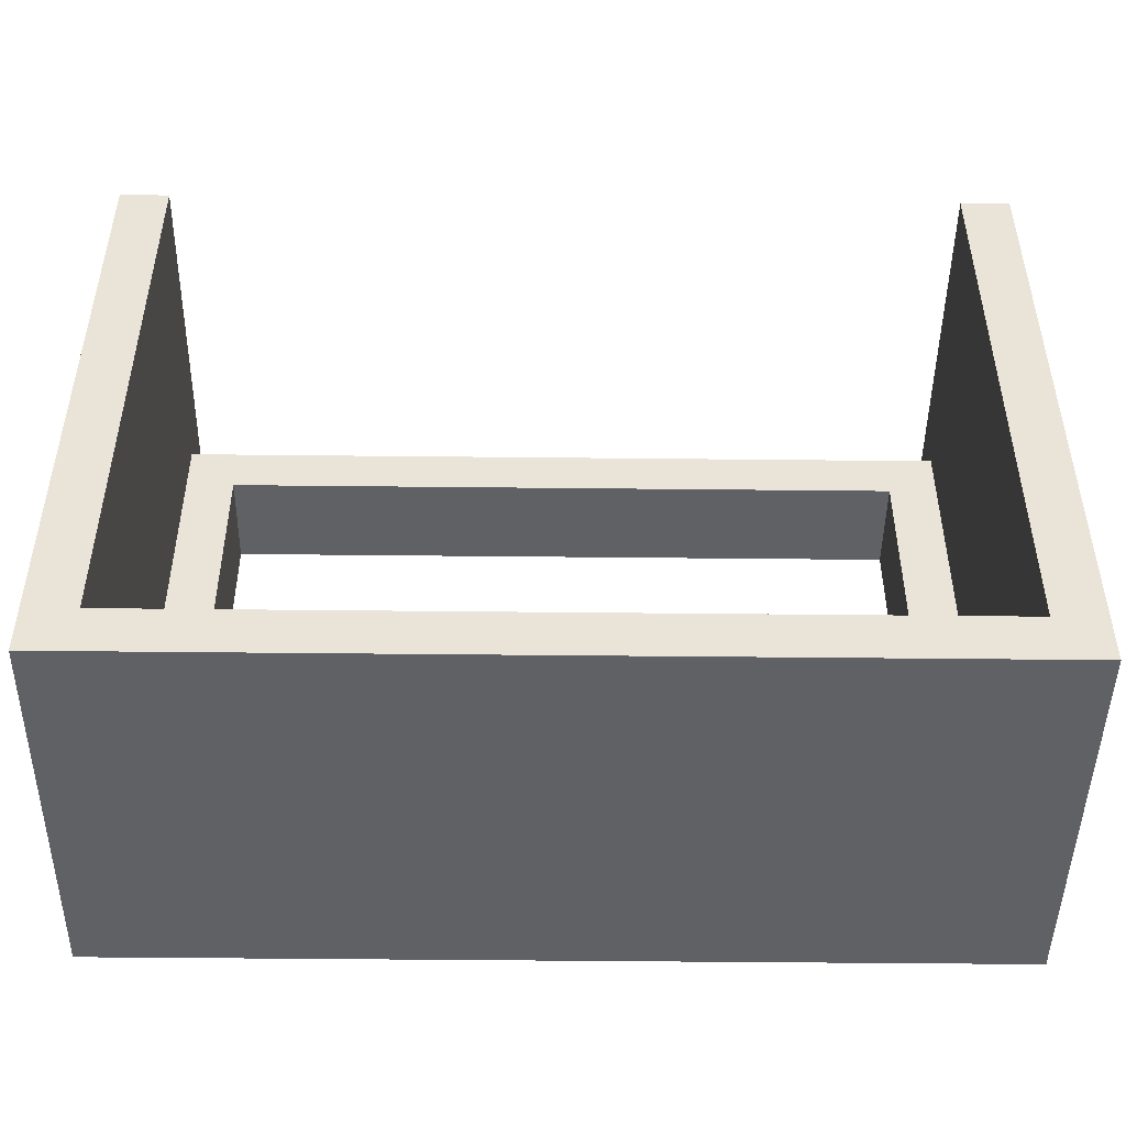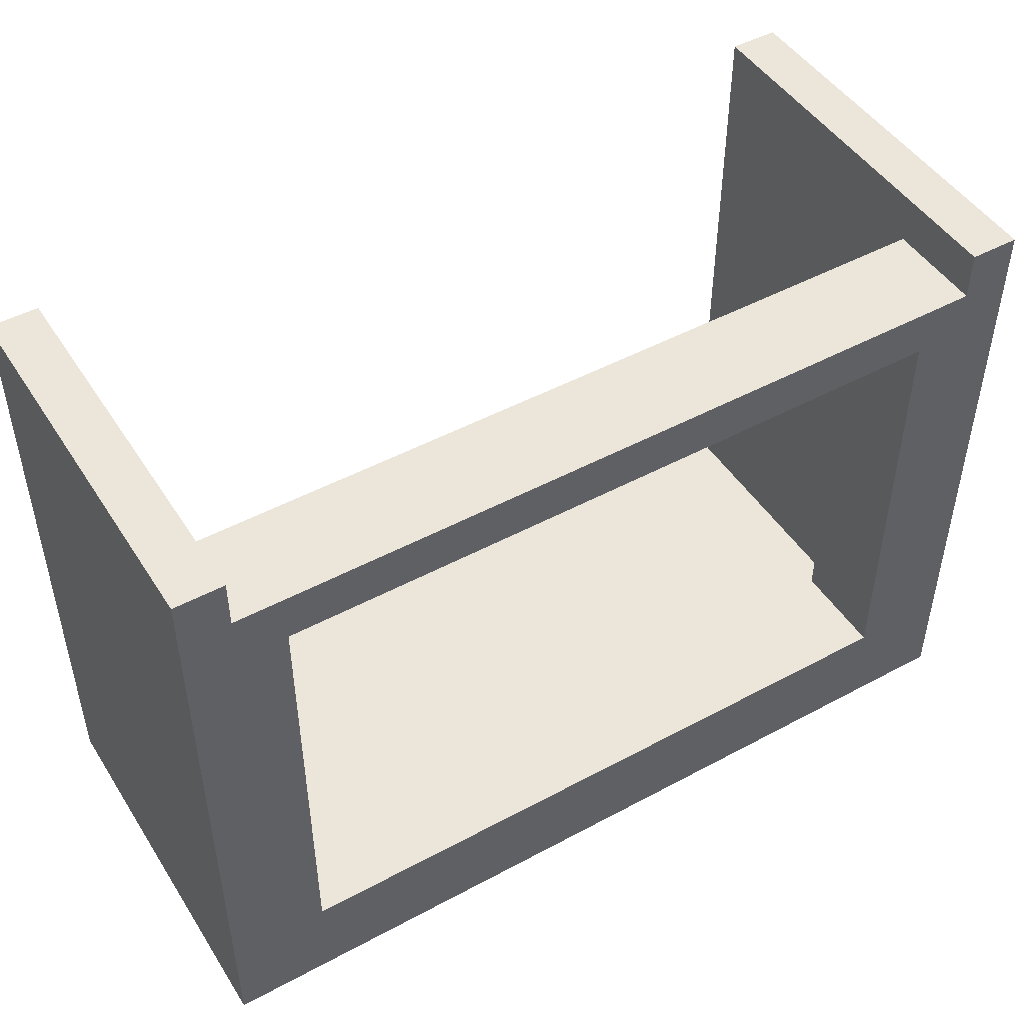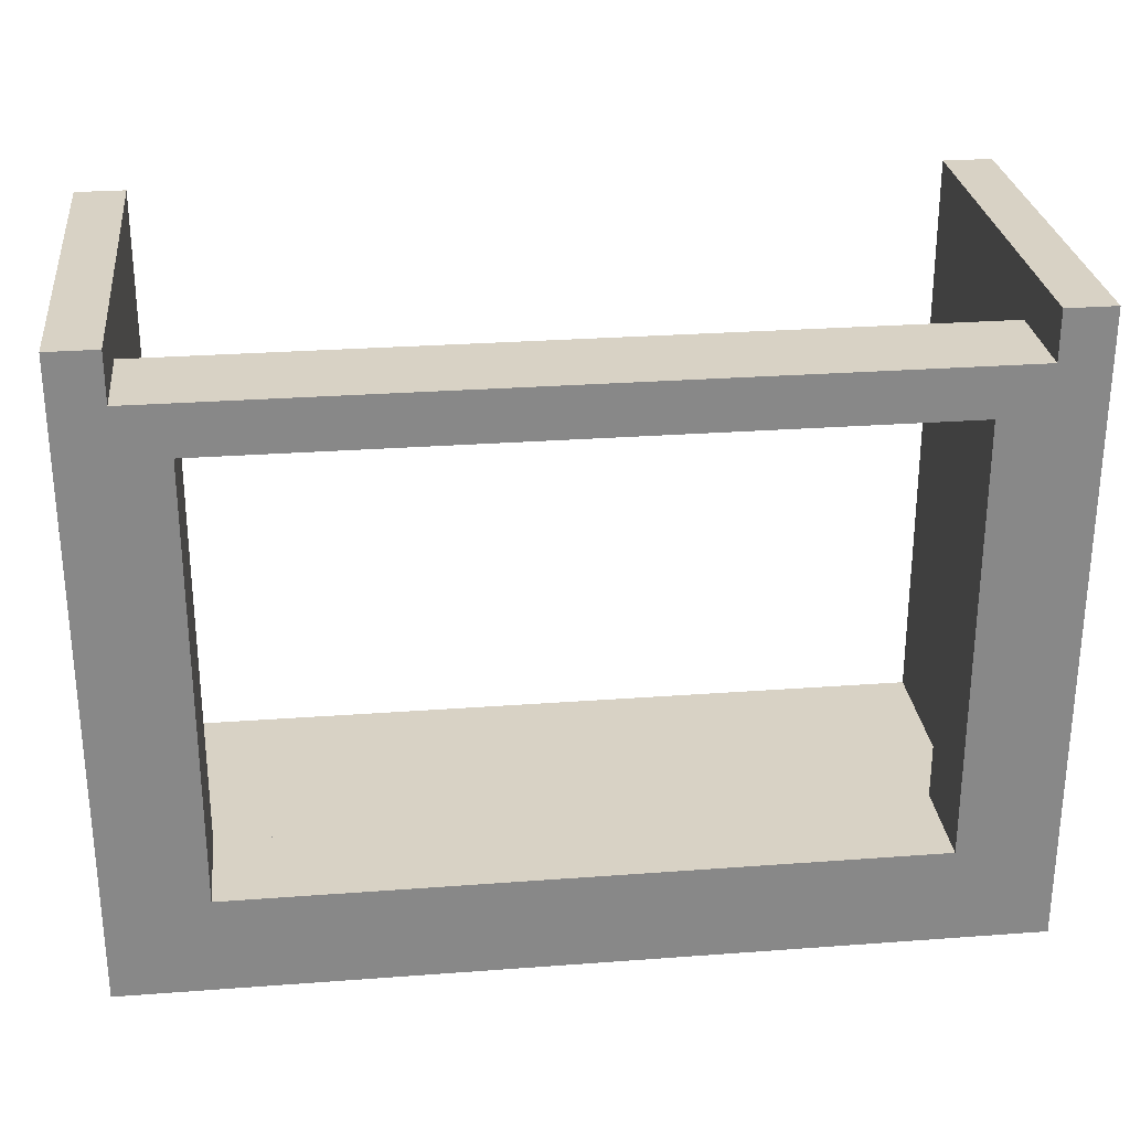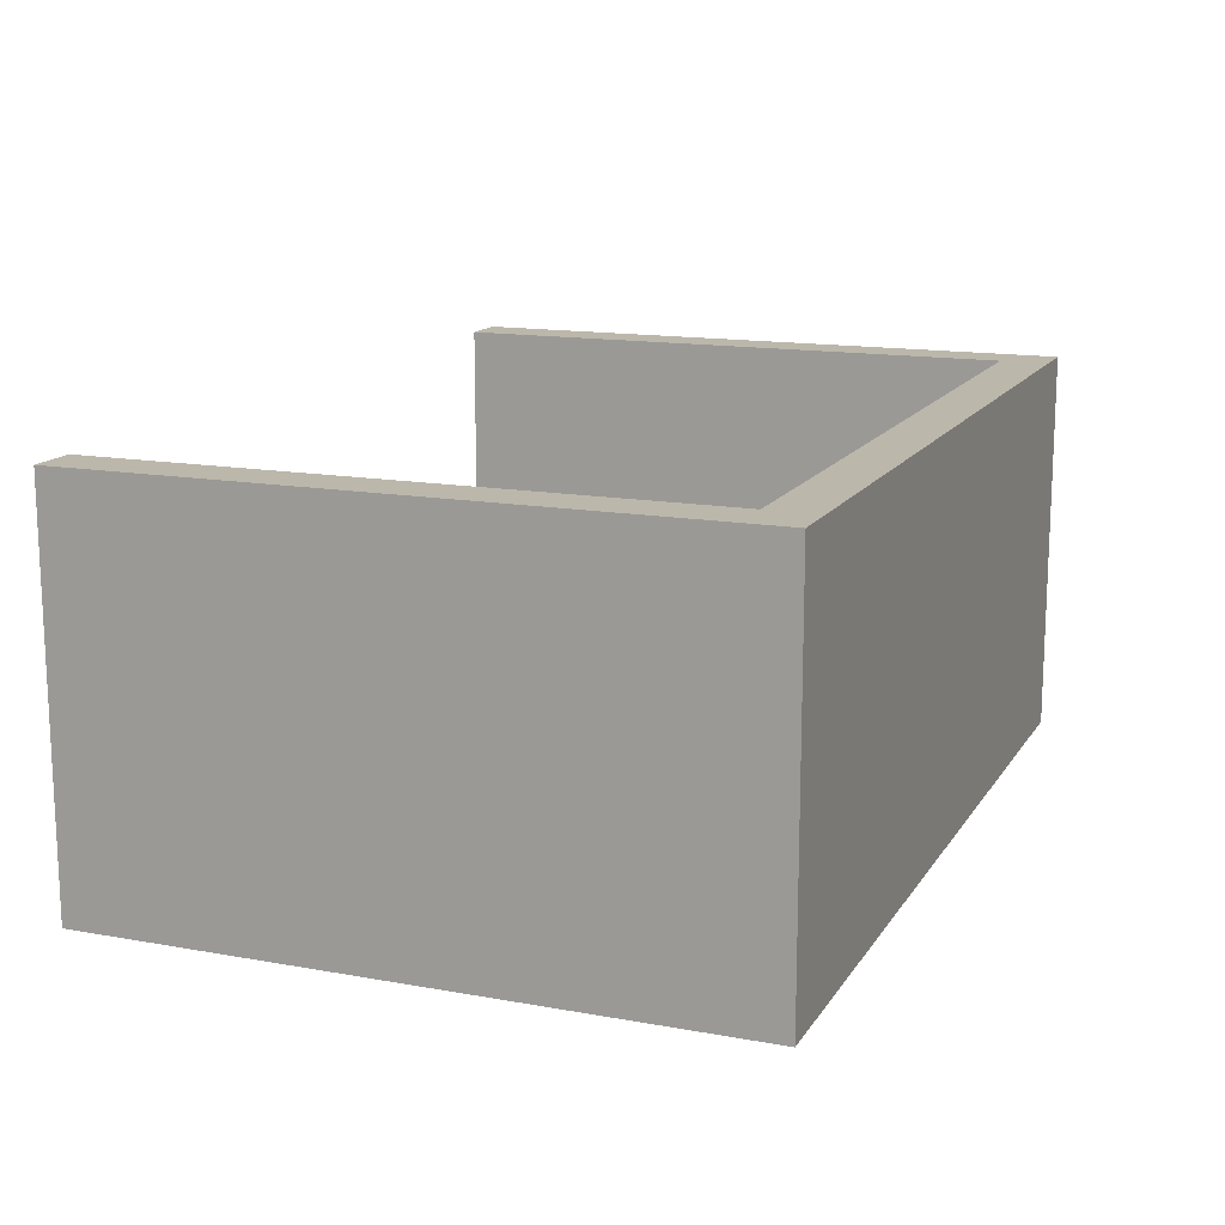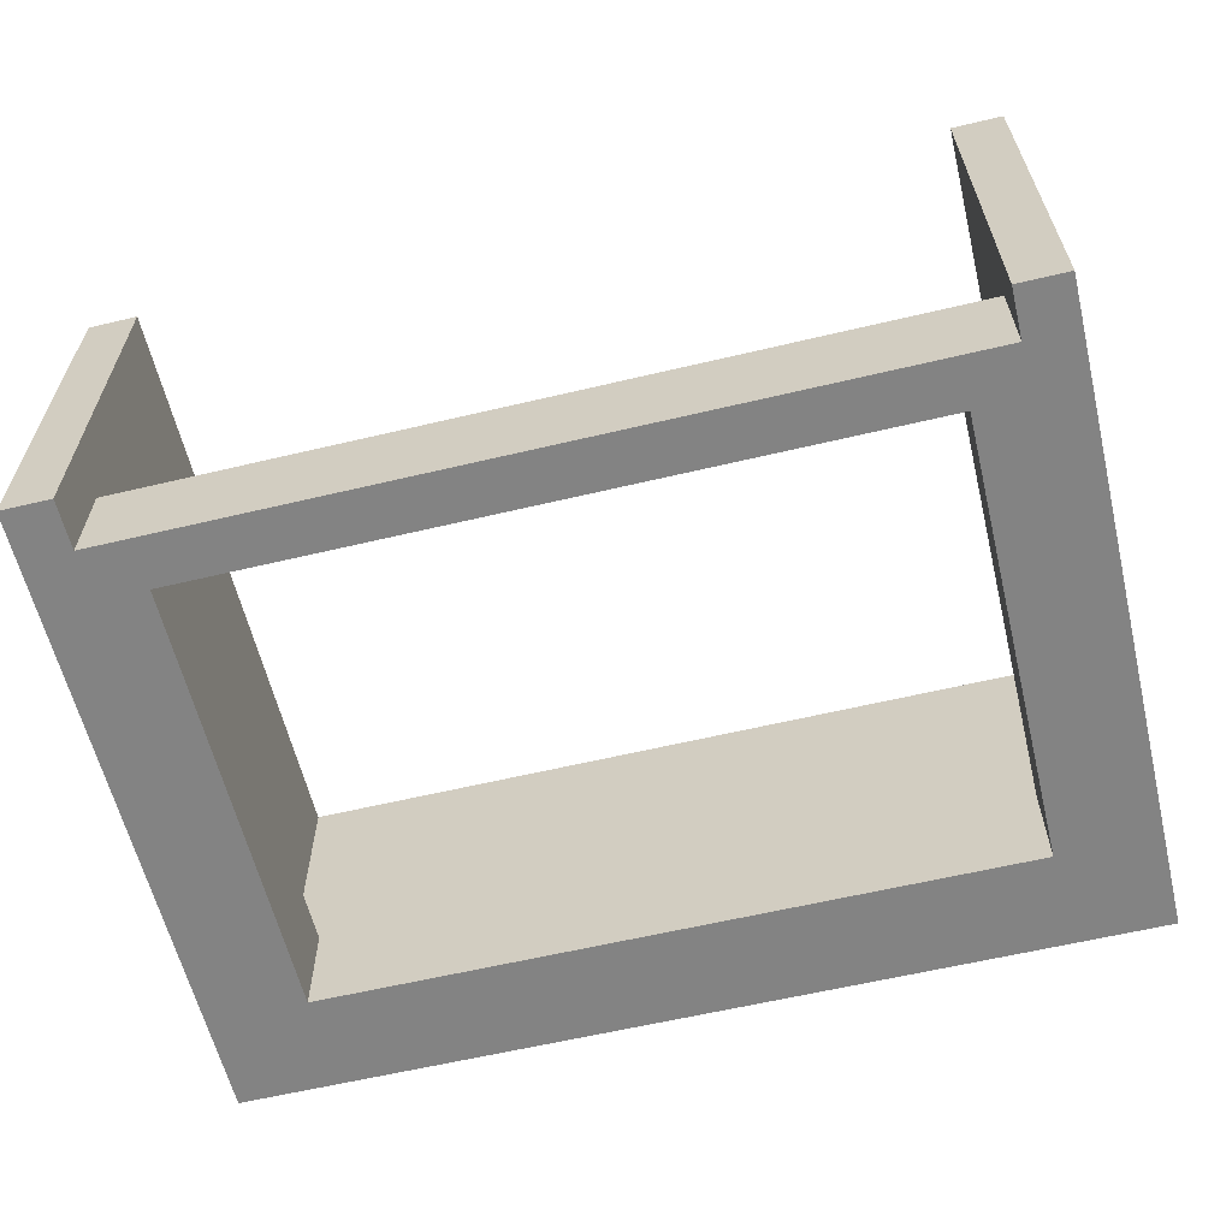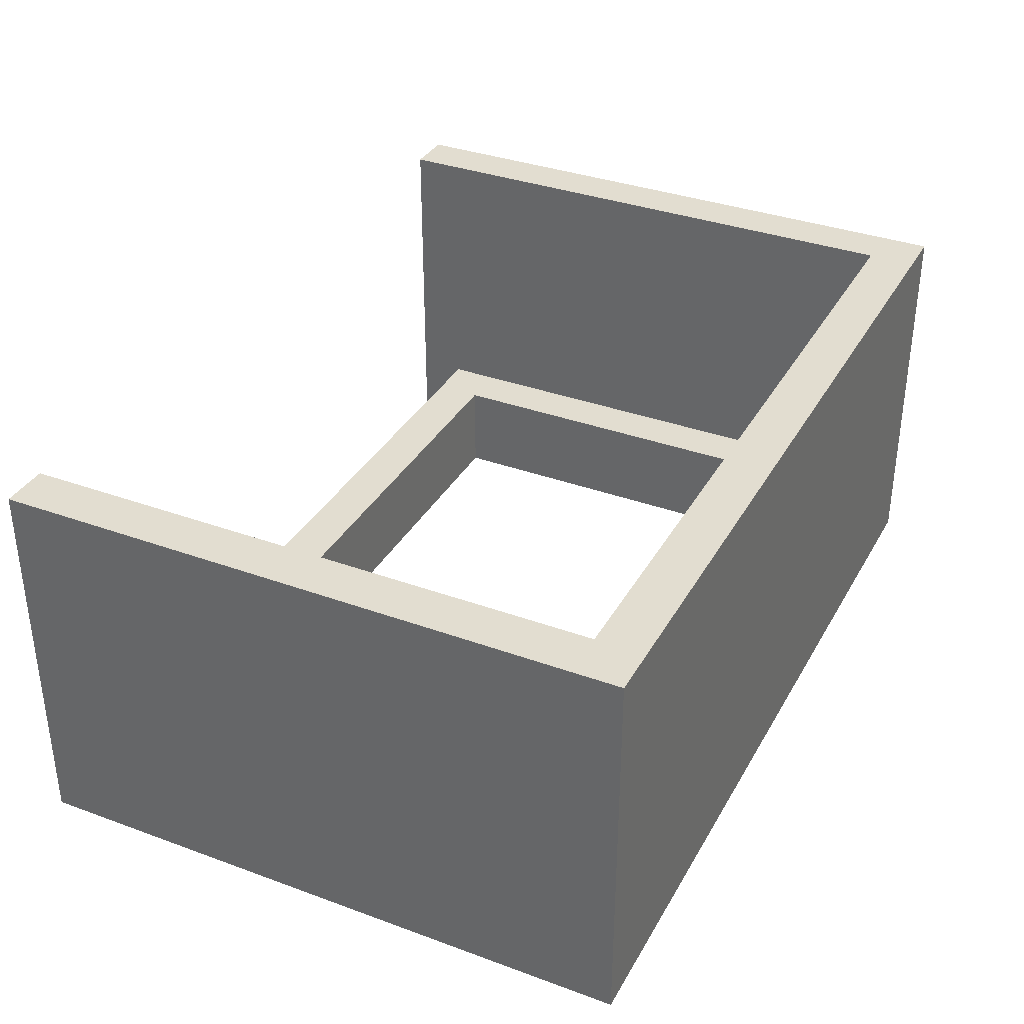
<metadata>
{"format":"obj","ext":"obj","renderer":"f3d","projection":"perspective","resolution":1024,"background":"white","views":[{"elev":-47.1,"azim":179.3,"up":"+Z"},{"elev":47.7,"azim":-31.2,"up":"+Z"},{"elev":27.7,"azim":-6.5,"up":"+Z"},{"elev":14.4,"azim":111.5,"up":"+Y"},{"elev":-61.0,"azim":13.6,"up":"+Y"},{"elev":35.1,"azim":115.9,"up":"+Y"}]}
</metadata>
<code>
v 4 0 -1.5
v 4 0 3
v 4 1 3
v 4 1 -1.5
v -3 0 -1.5
v 4 0 -1.5
v 4 1 -1.5
v -3 1 -1.5
v -3 0 3
v -3 0 -1.5
v -3 1 -1.5
v -3 1 3
v 4 0 3
v -3 0 3
v -3 1 3
v 4 1 3
v -3.5 0 3.5
v 4.5 0 3.5
v 4.5 1 3.5
v -3.5 1 3.5
v 4 1 3
v -3 1 3
v -3 1 -1.5
v 4 1 -1.5
v -3.5 1 3.5
v 4.5 1 3.5
v 4.5 1 -2
v -3.5 1 -2
v -3.5 0 3.5
v -3.5 1 3.5
v -3.5 1 -2
v -3.5 4 -2
v -3.5 4 4
v -3.5 0 4
v -3.5 1 -2
v 4.5 1 -2
v 4.5 4 -2
v -3.5 4 -2
v -4 0 4
v -3.5 0 4
v -3.5 4 4
v -4 4 4
v -4 0 -2.5
v -4 0 4
v -4 4 4
v -4 4 -2.5
v 5 0 -2.5
v -4 0 -2.5
v -4 4 -2.5
v 5 4 -2.5
v 5 0 4
v 5 0 -2.5
v 5 4 -2.5
v 5 4 4
v 4.5 0 4
v 5 0 4
v 5 4 4
v 4.5 4 4
v 4.5 1 3.5
v 4.5 0 3.5
v 4.5 0 4
v 4.5 4 4
v 4.5 4 -2
v 4.5 1 -2
v -3.5 4 4
v -3.5 4 -2
v 4.5 4 -2
v 4.5 4 4
v 5 4 4
v 5 4 -2.5
v -4 4 -2.5
v -4 4 4
v -3 0 3
v 4 0 3
v 4 0 -1.5
v -3 0 -1.5
v -3.5 0 3.5
v -3.5 0 4
v -4 0 4
v -4 0 -2.5
v 5 0 -2.5
v 5 0 4
v 4.5 0 4
v 4.5 0 3.5
g ebf62574-e333-11ea-b221-54bf646e7e1f
f 1 2 4
f 4 2 3
g ebf6c1a4-e333-11ea-b98b-54bf646e7e1f
f 5 6 8
f 8 6 7
g ebf736cc-e333-11ea-ab1b-54bf646e7e1f
f 9 10 12
f 12 10 11
g ebf7ac02-e333-11ea-be0d-54bf646e7e1f
f 13 14 16
f 16 14 15
g ebf82158-e333-11ea-b5e5-54bf646e7e1f
f 17 18 20
f 20 18 19
g ebf8965c-e333-11ea-a9bf-54bf646e7e1f
f 22 25 21
f 21 25 26
f 21 26 27
f 22 23 25
f 25 23 28
f 28 23 24
f 28 24 27
f 27 24 21
g ebcf3d88-e333-11ea-8cd1-54bf646e7e1f
f 29 30 34
f 34 30 33
f 33 30 32
f 32 30 31
g ebceef5e-e333-11ea-ae54-54bf646e7e1f
f 35 36 38
f 38 36 37
g ebcd8fe2-e333-11ea-861a-54bf646e7e1f
f 39 40 42
f 42 40 41
g ebcdde24-e333-11ea-8e46-54bf646e7e1f
f 43 44 46
f 46 44 45
g ebce050c-e333-11ea-8992-54bf646e7e1f
f 47 48 50
f 50 48 49
g ebce2c1c-e333-11ea-9a4f-54bf646e7e1f
f 51 52 54
f 54 52 53
g ebce7a46-e333-11ea-8202-54bf646e7e1f
f 55 56 58
f 58 56 57
g ebcea146-e333-11ea-9dcb-54bf646e7e1f
f 60 61 59
f 59 61 62
f 59 62 63
f 63 64 59
g ebcf8ba8-e333-11ea-84de-54bf646e7e1f
f 65 66 72
f 72 66 71
f 71 66 67
f 71 67 70
f 70 67 69
f 69 67 68
g ebcfd9b6-e333-11ea-8bb8-54bf646e7e1f
f 76 73 77
f 77 73 74
f 77 74 84
f 84 74 75
f 84 75 81
f 81 75 76
f 81 76 80
f 80 76 77
f 80 77 79
f 79 77 78
f 81 82 84
f 84 82 83

</code>
